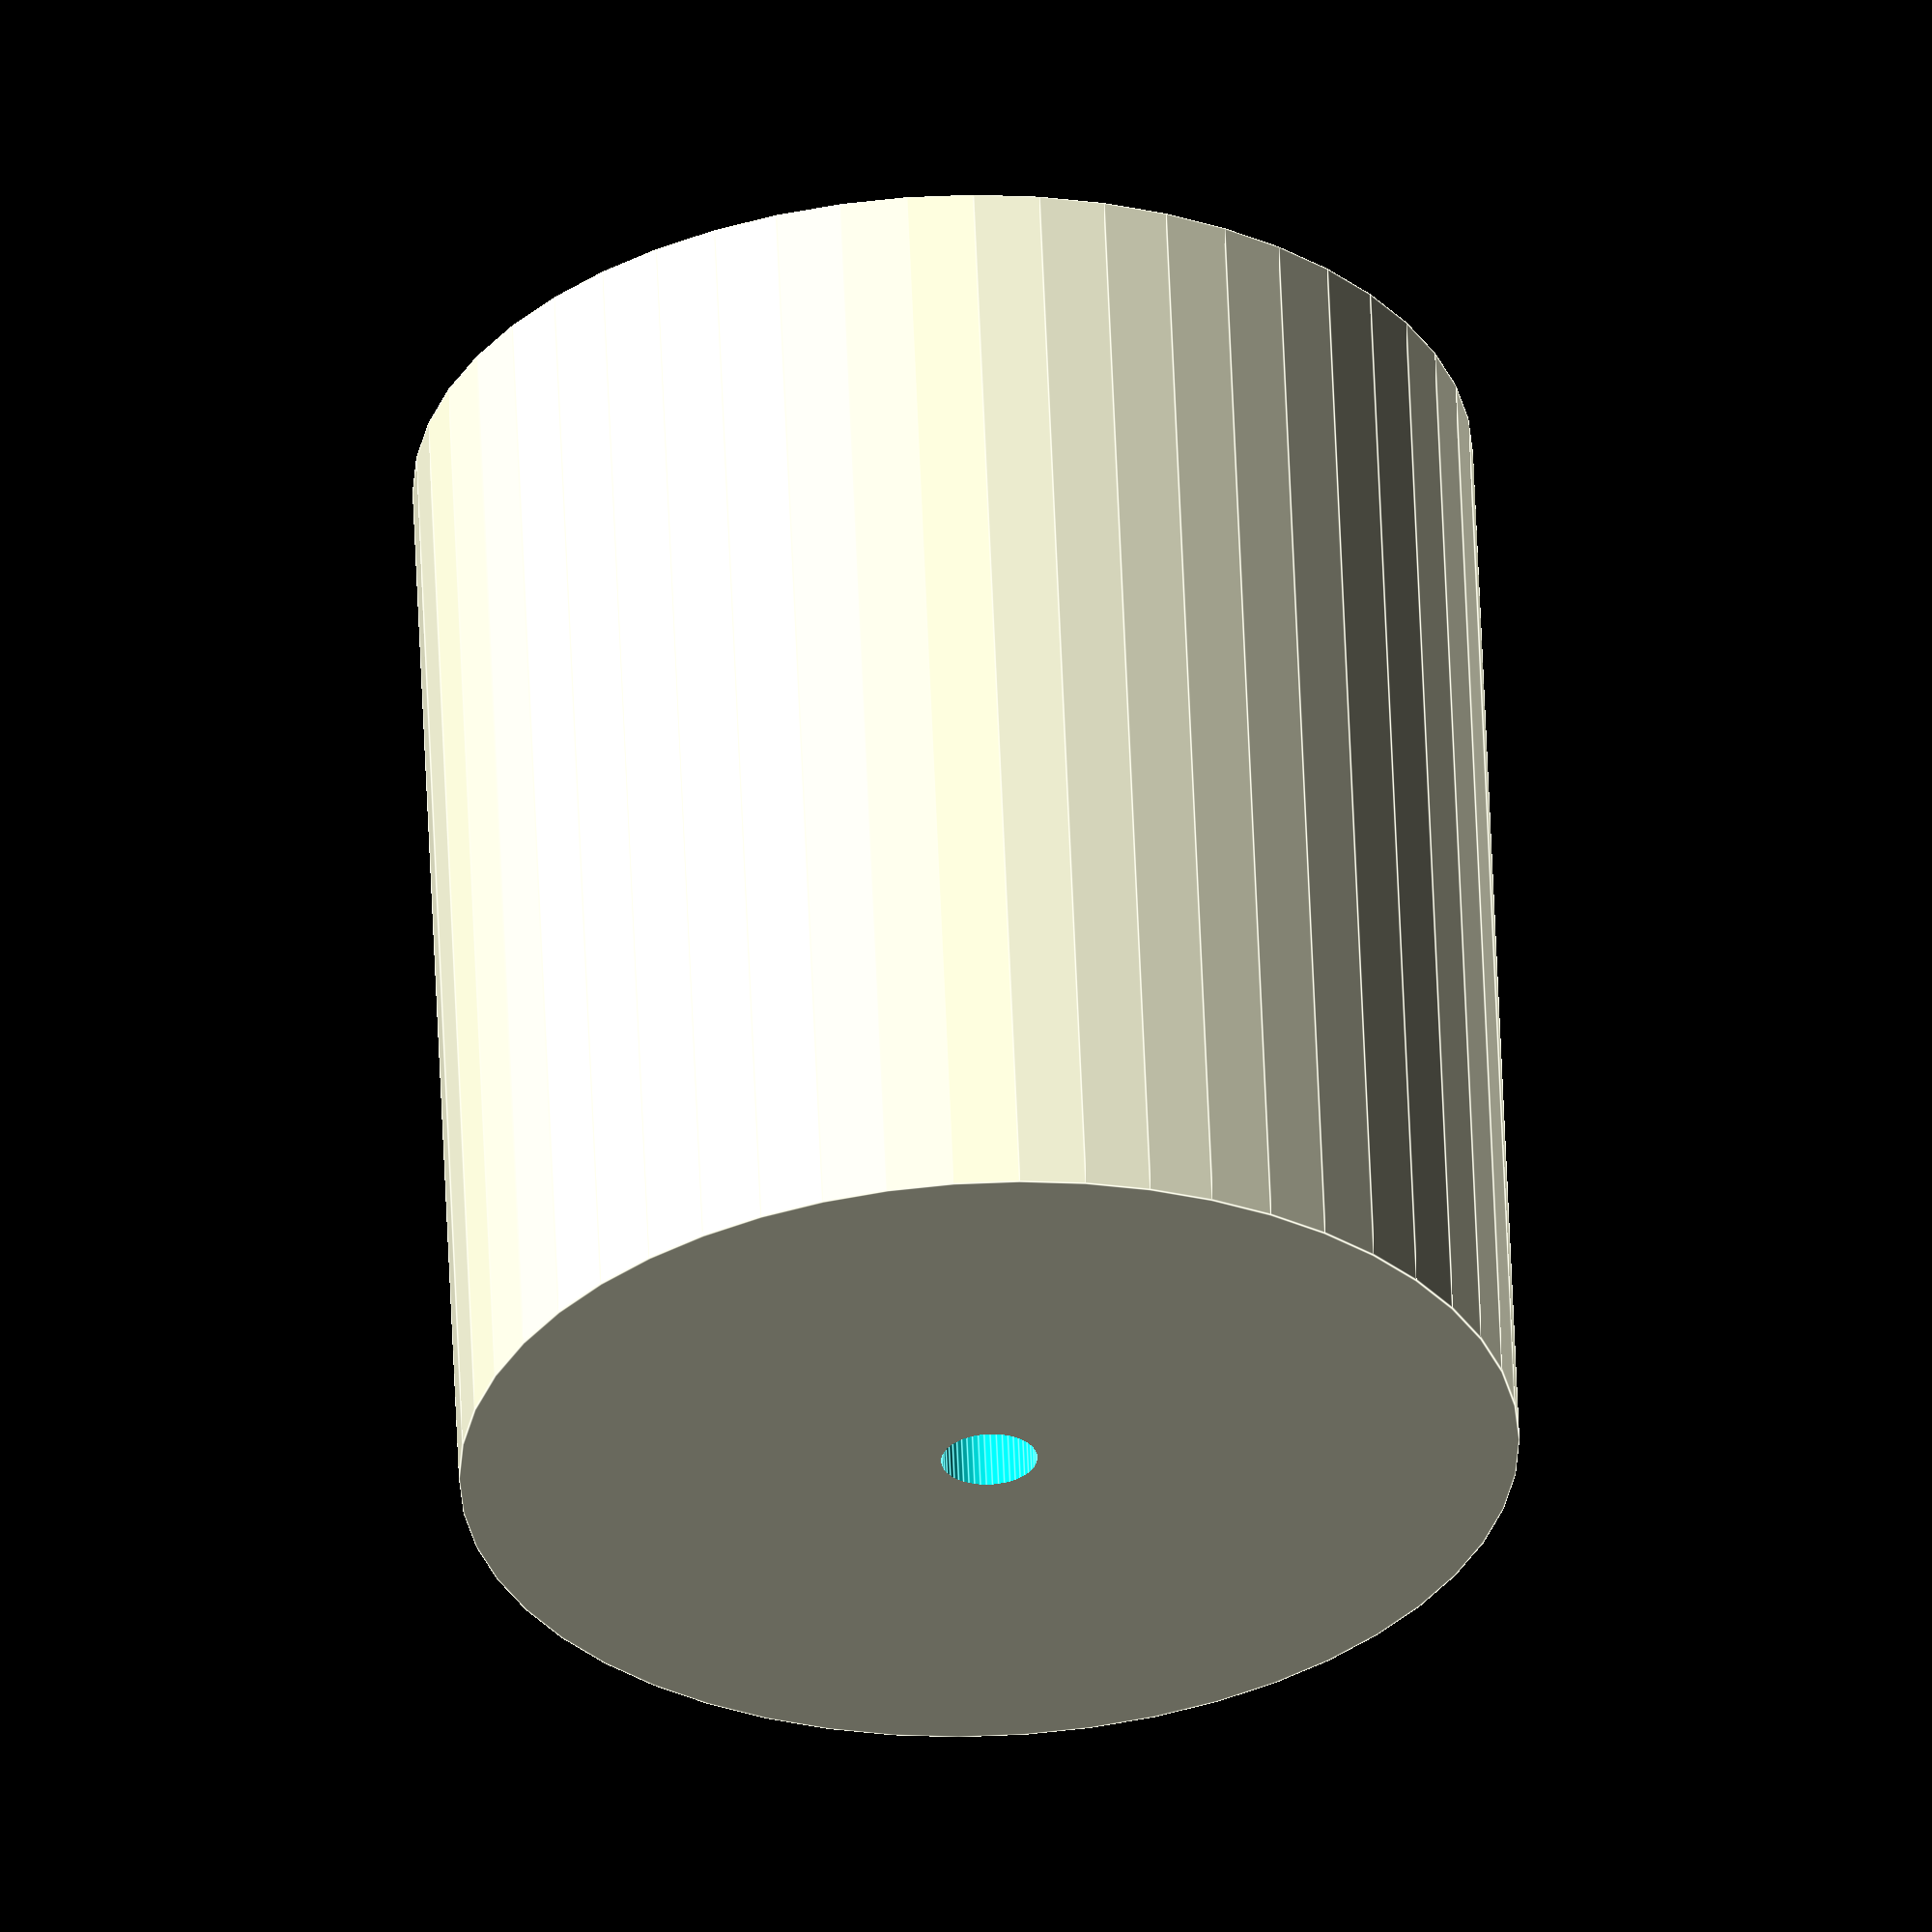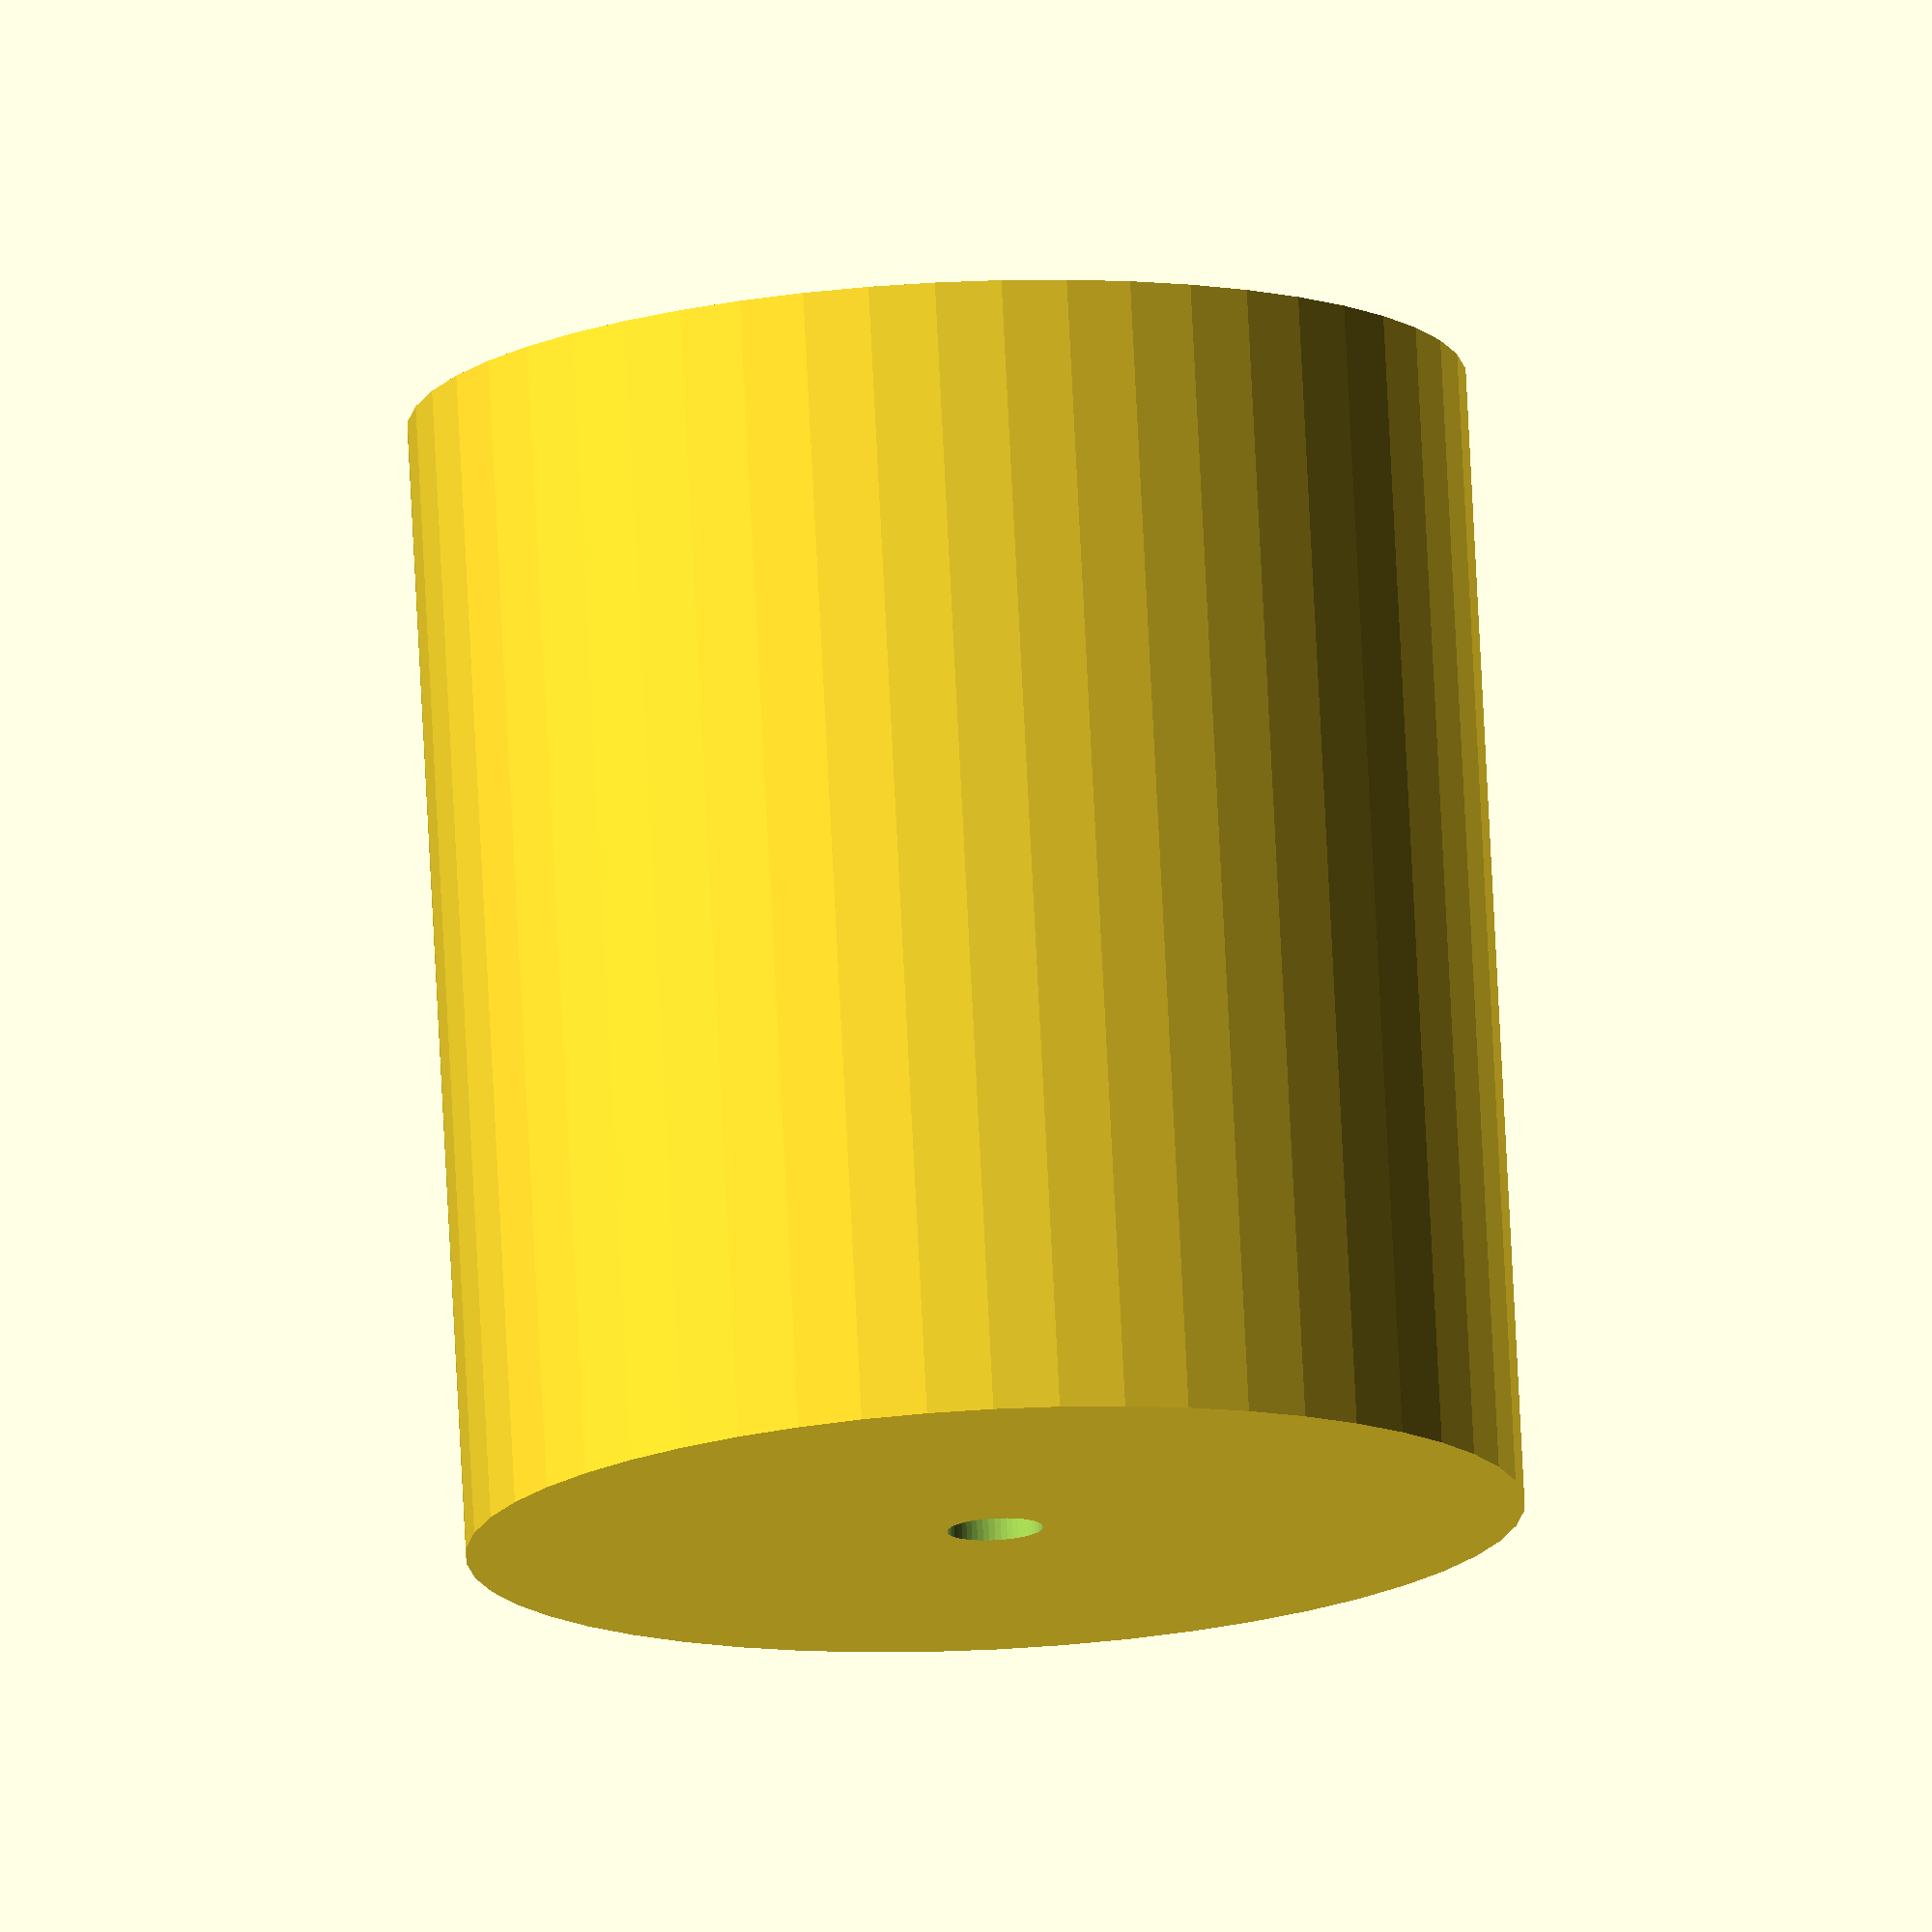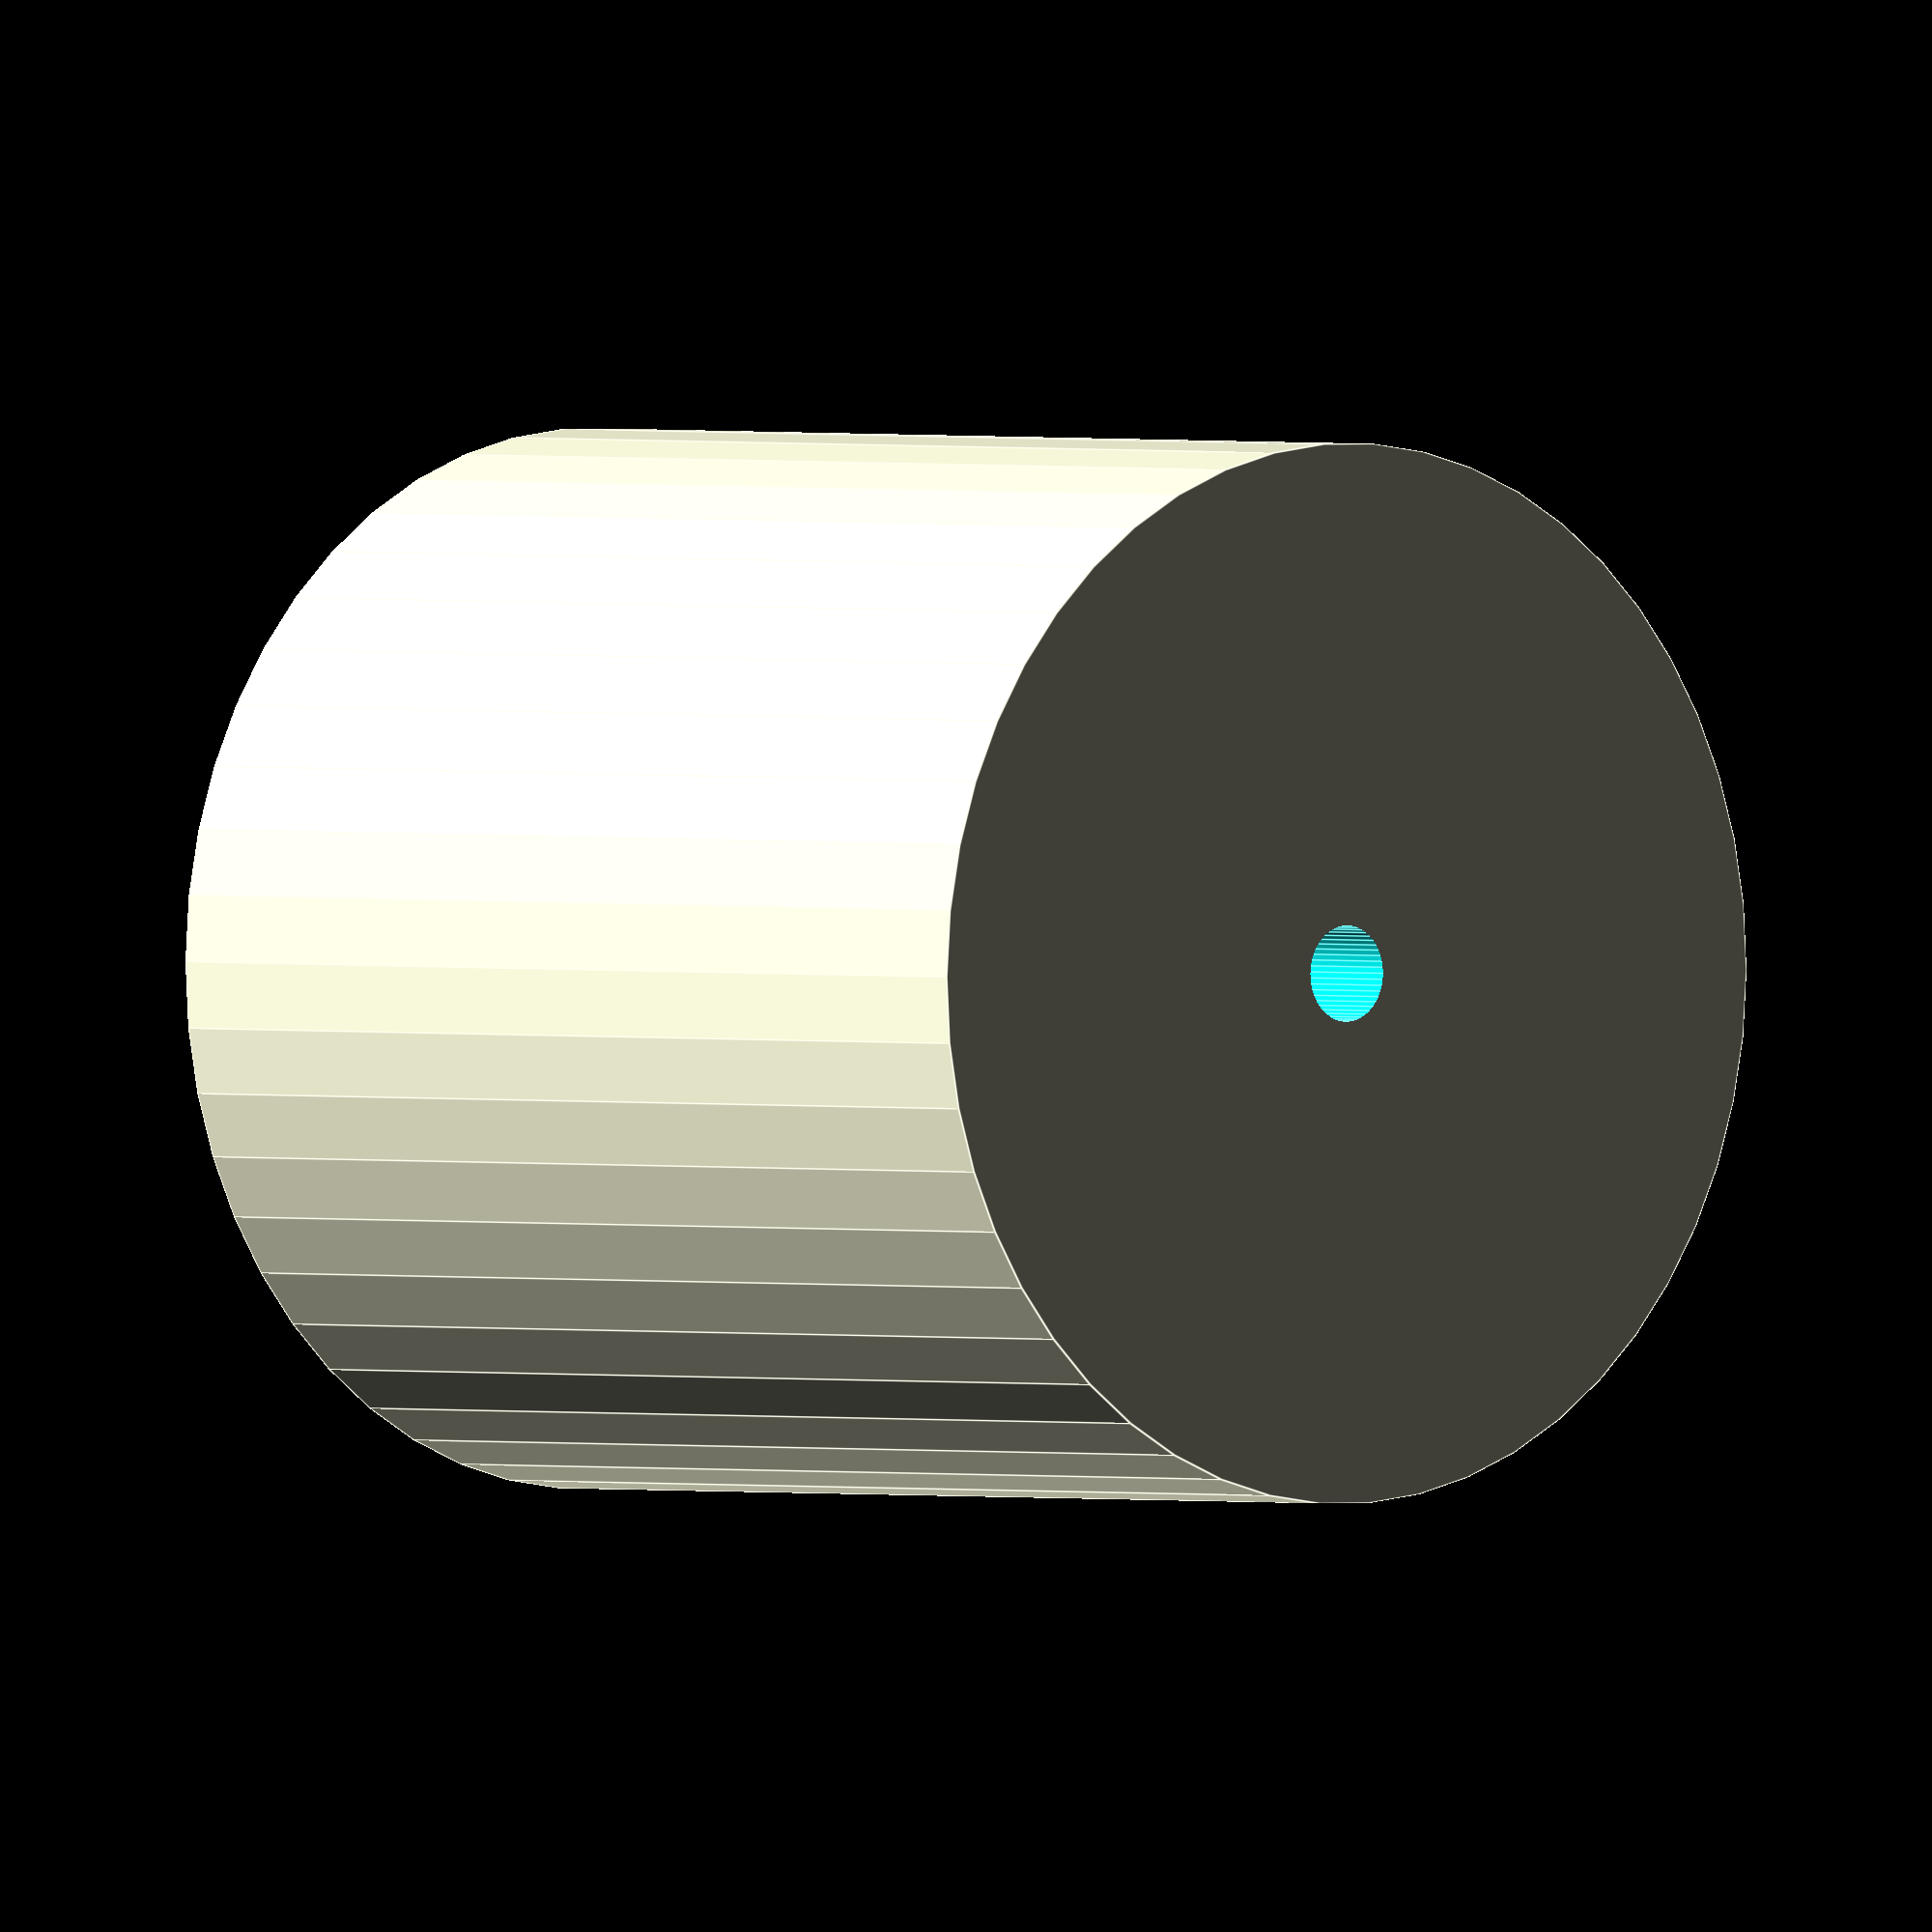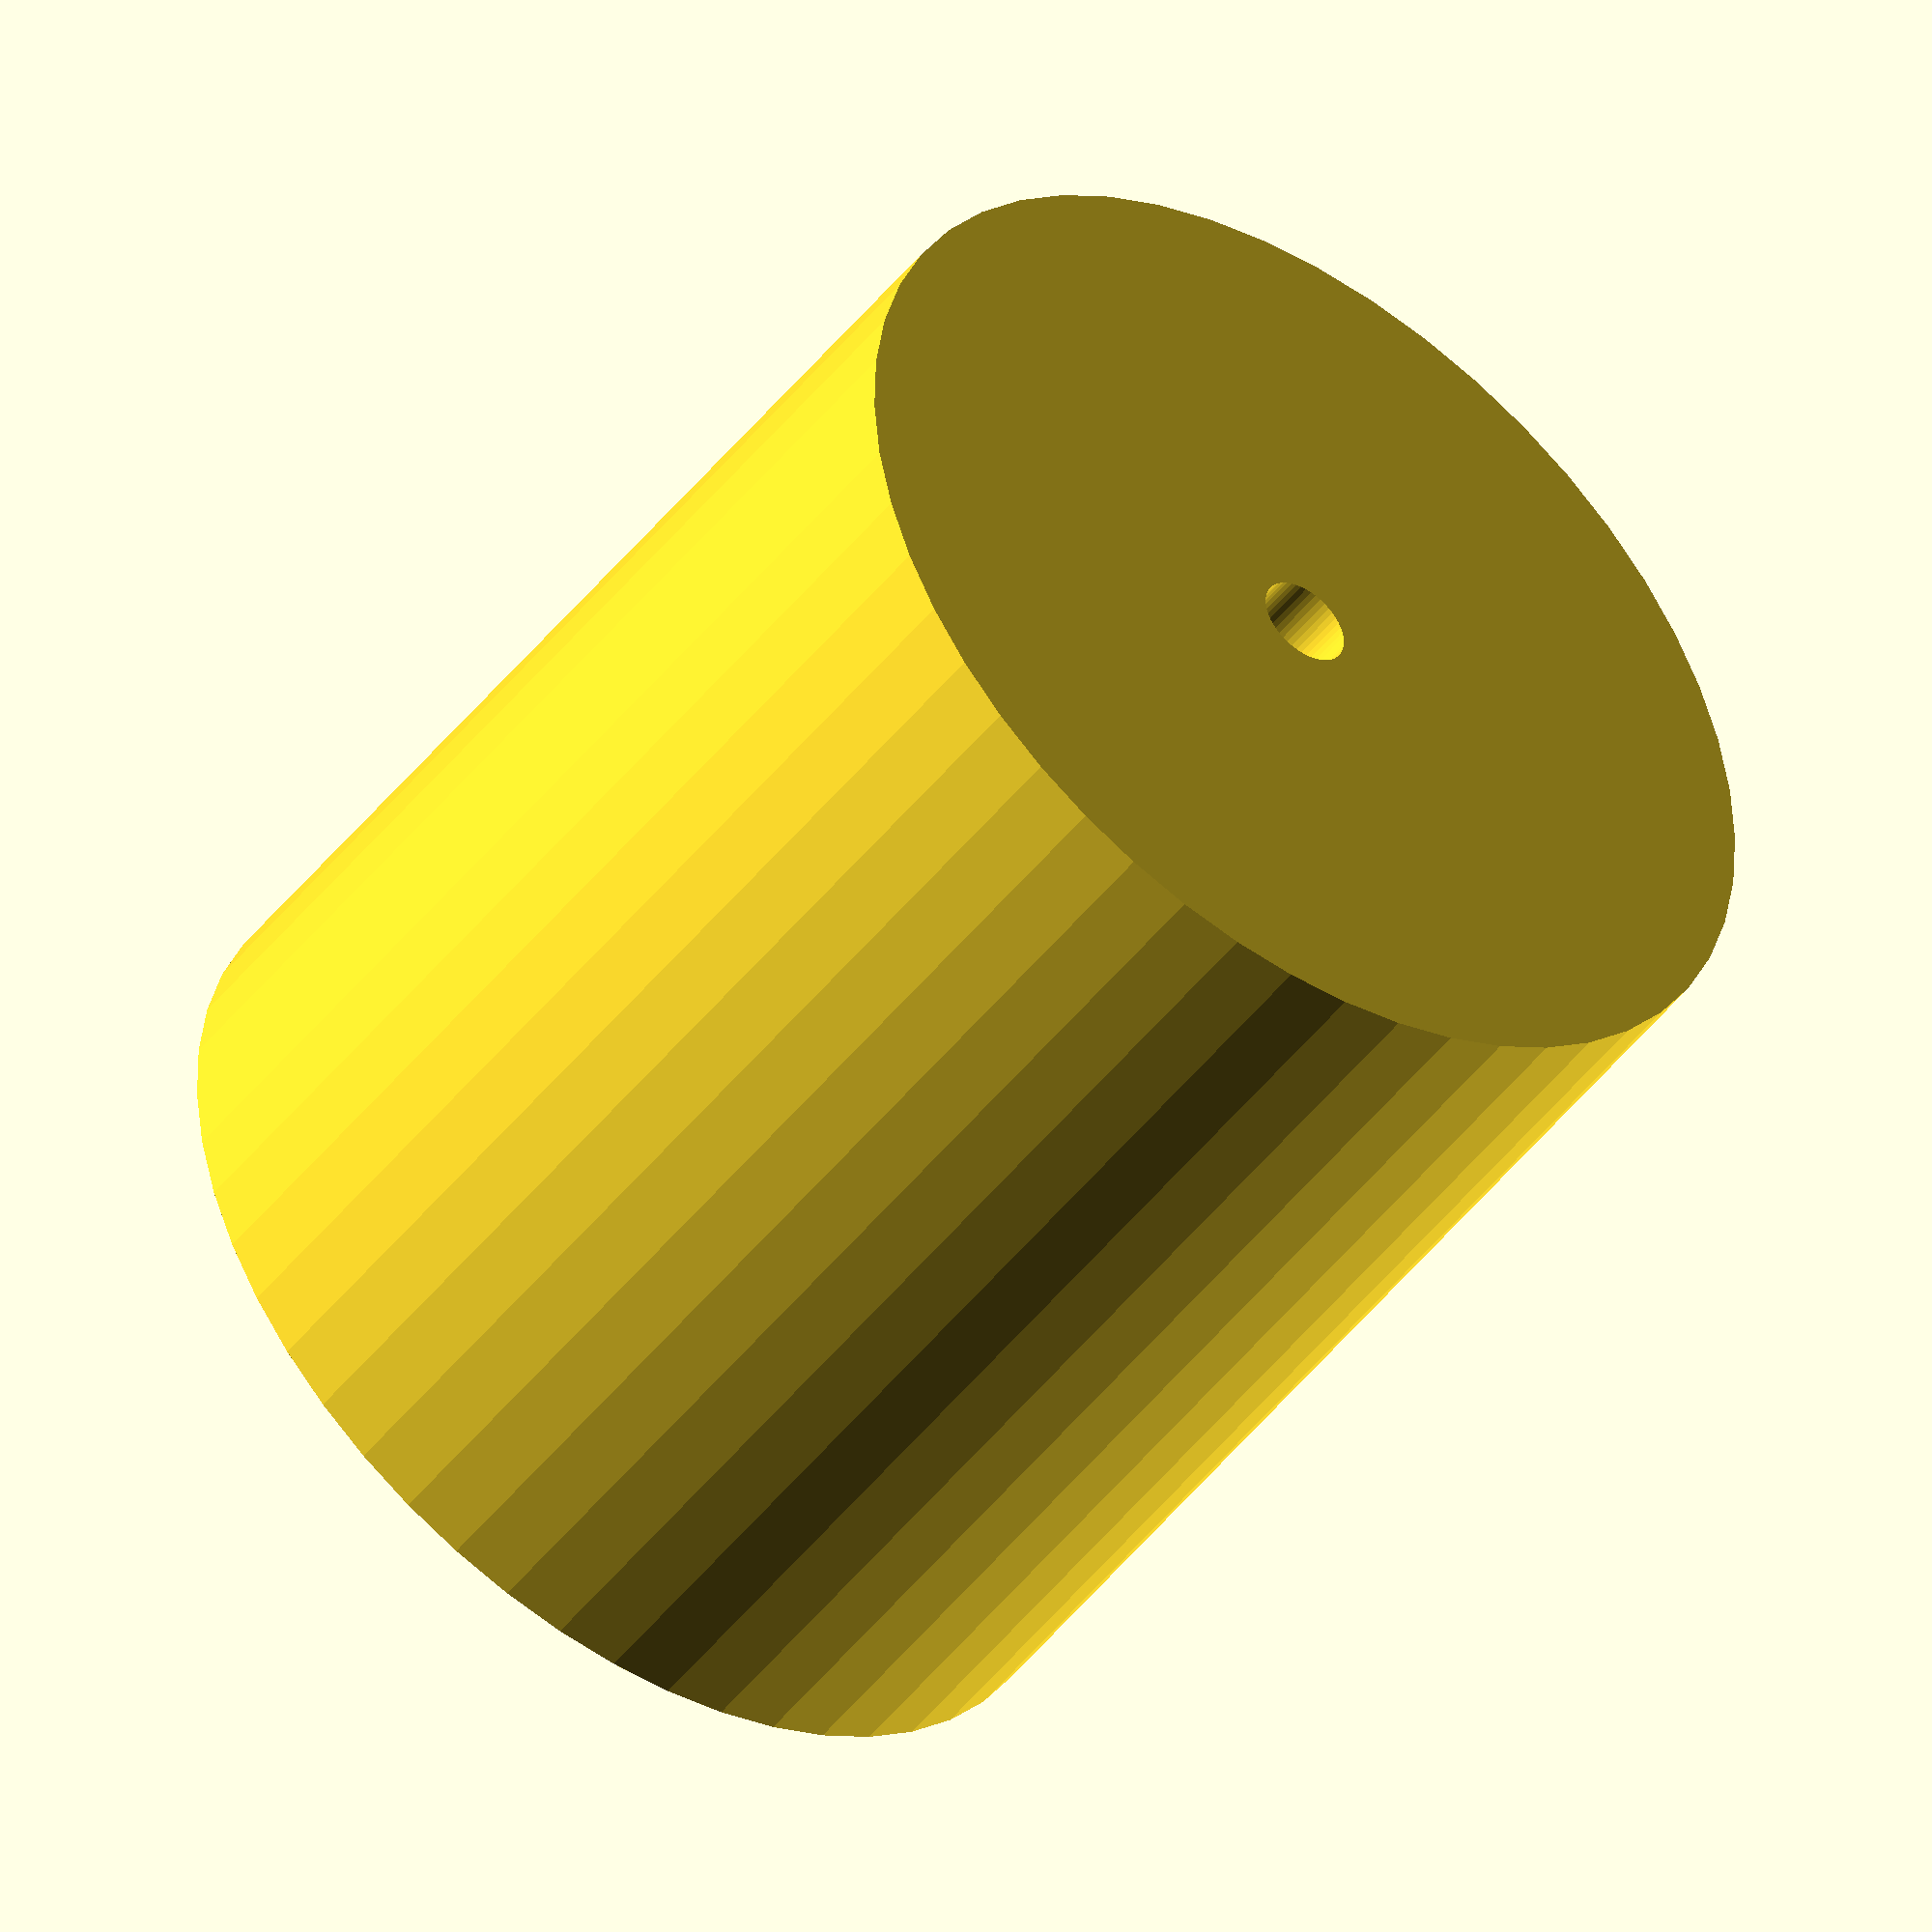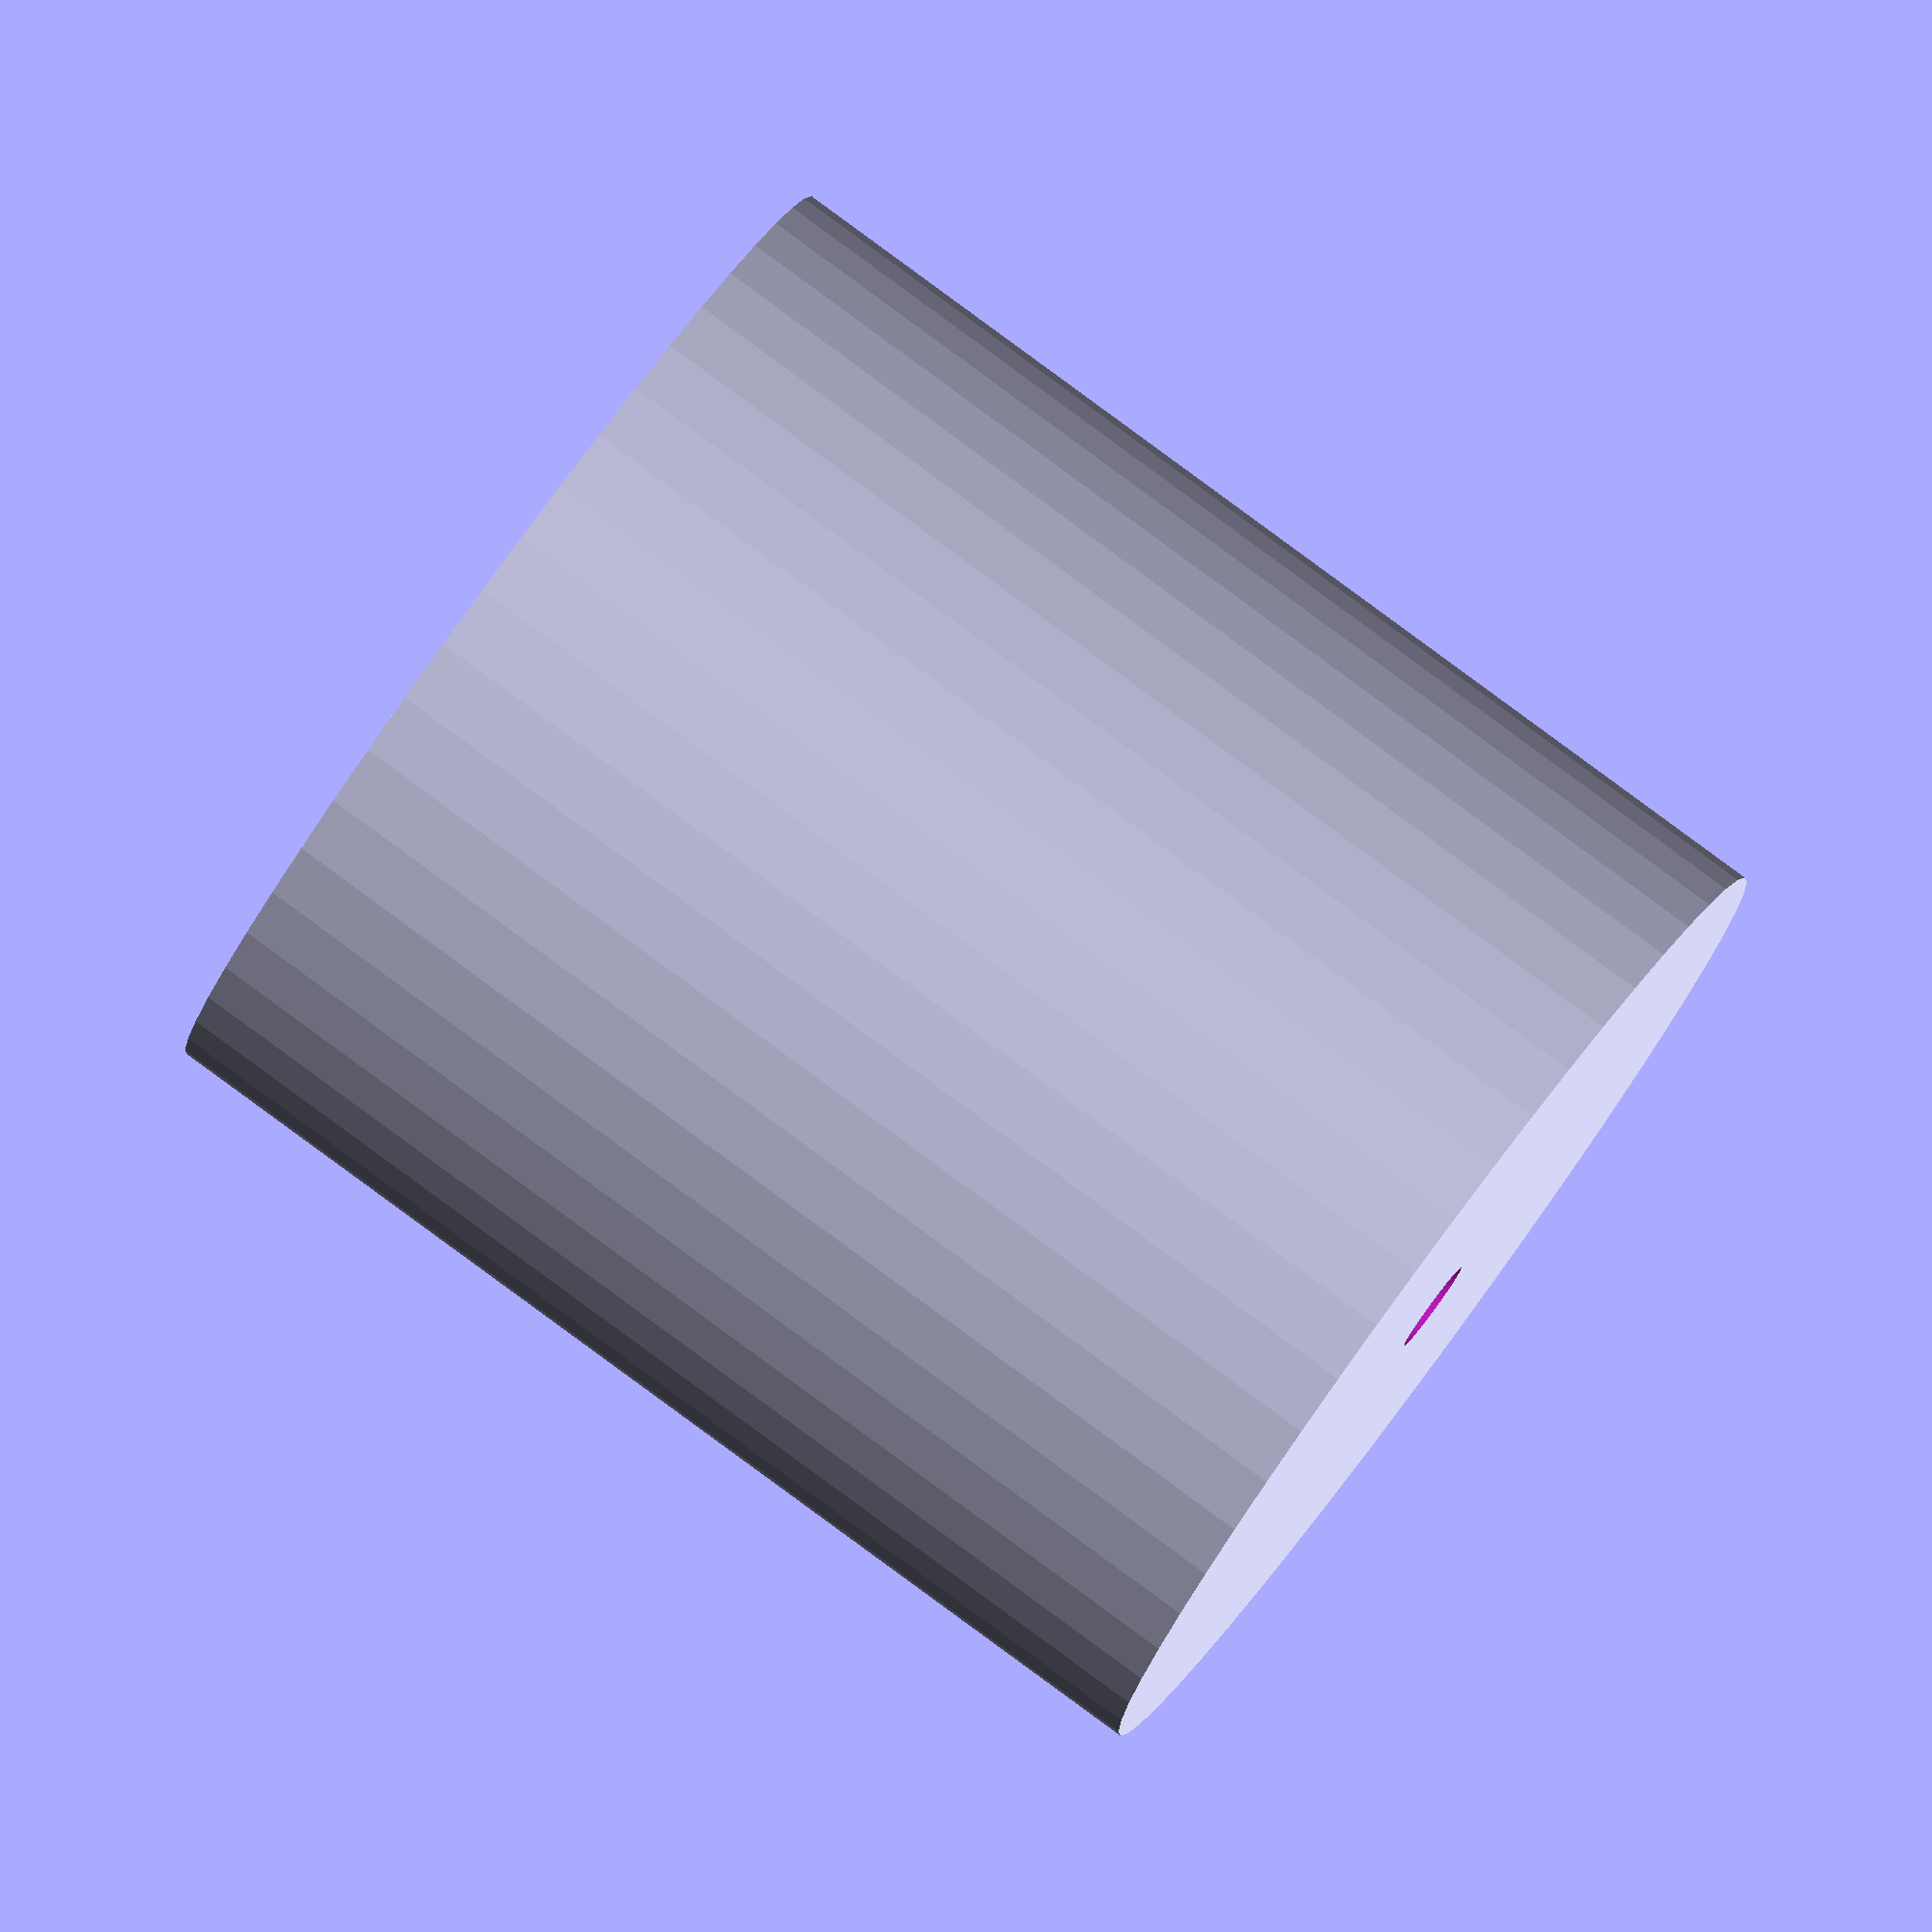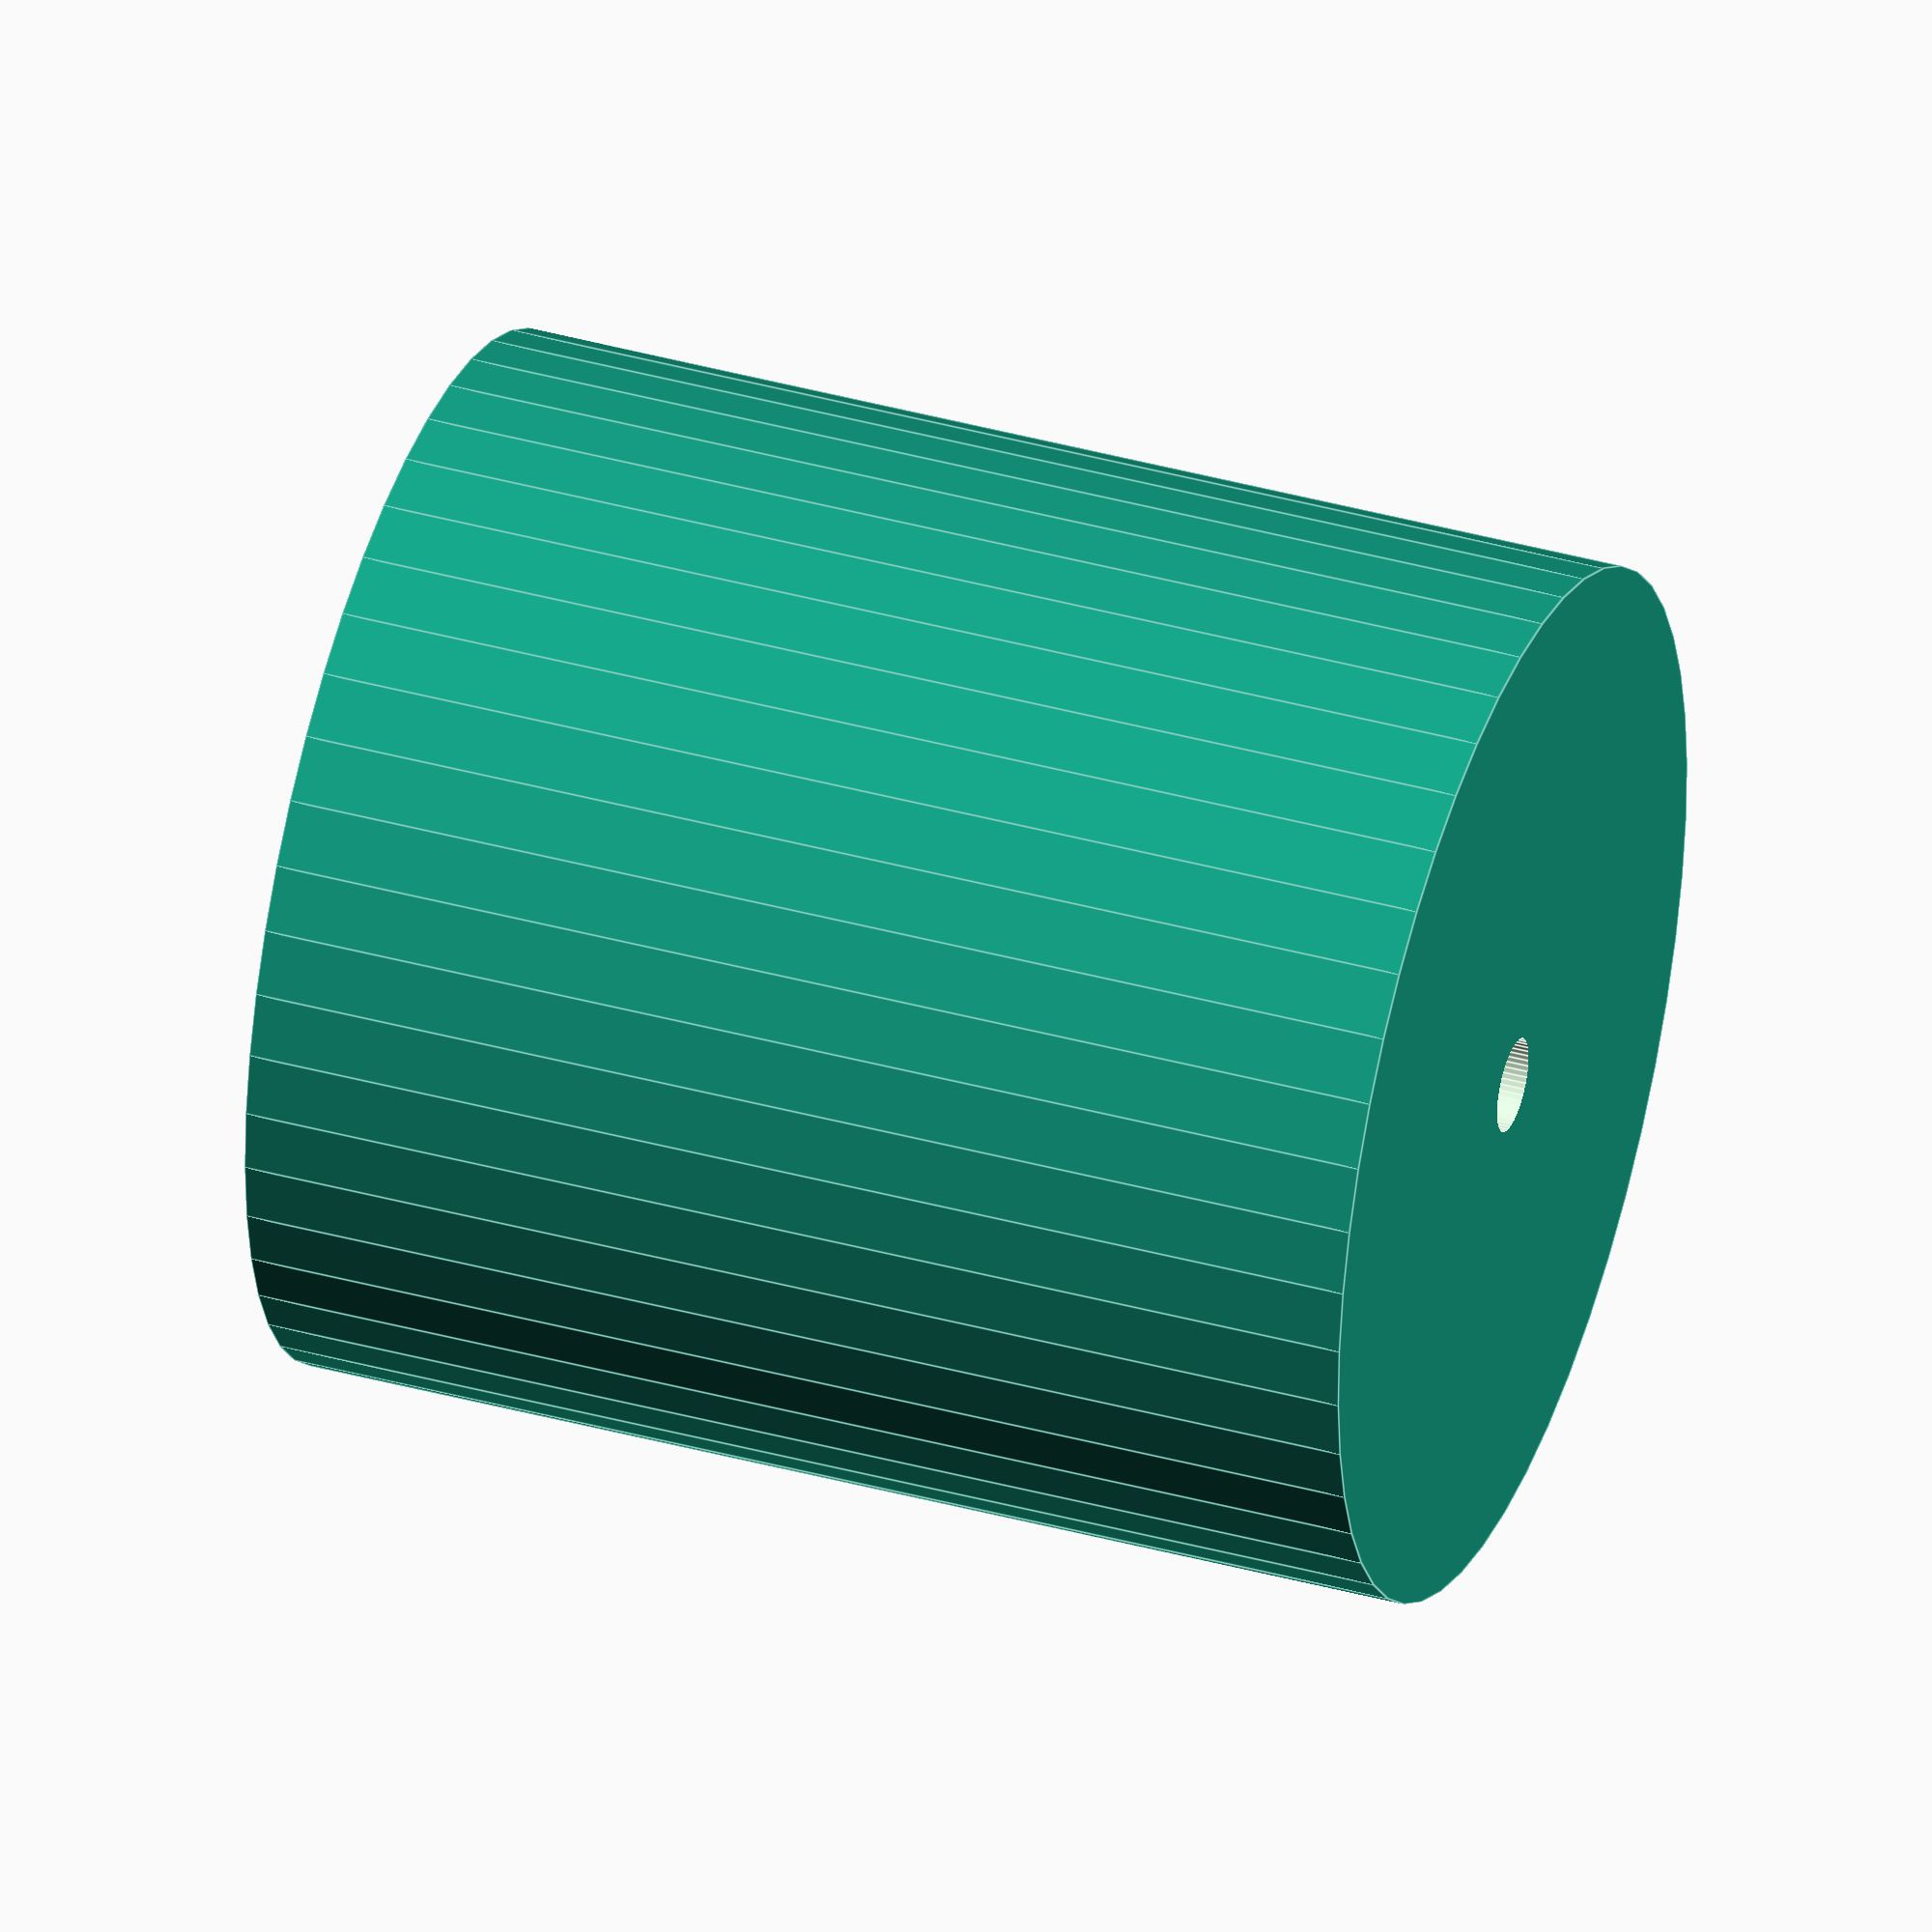
<openscad>
$fn = 50;


difference() {
	union() {
		translate(v = [0, 0, -12.0000000000]) {
			cylinder(h = 24, r = 11.0000000000);
		}
	}
	union() {
		translate(v = [0, 0, -100.0000000000]) {
			cylinder(h = 200, r = 1.0000000000);
		}
	}
}
</openscad>
<views>
elev=301.5 azim=14.1 roll=357.7 proj=o view=edges
elev=103.1 azim=356.2 roll=182.9 proj=o view=solid
elev=179.0 azim=179.7 roll=41.1 proj=o view=edges
elev=47.2 azim=9.0 roll=144.2 proj=o view=wireframe
elev=276.3 azim=209.3 roll=306.3 proj=o view=wireframe
elev=321.3 azim=207.8 roll=289.2 proj=o view=edges
</views>
